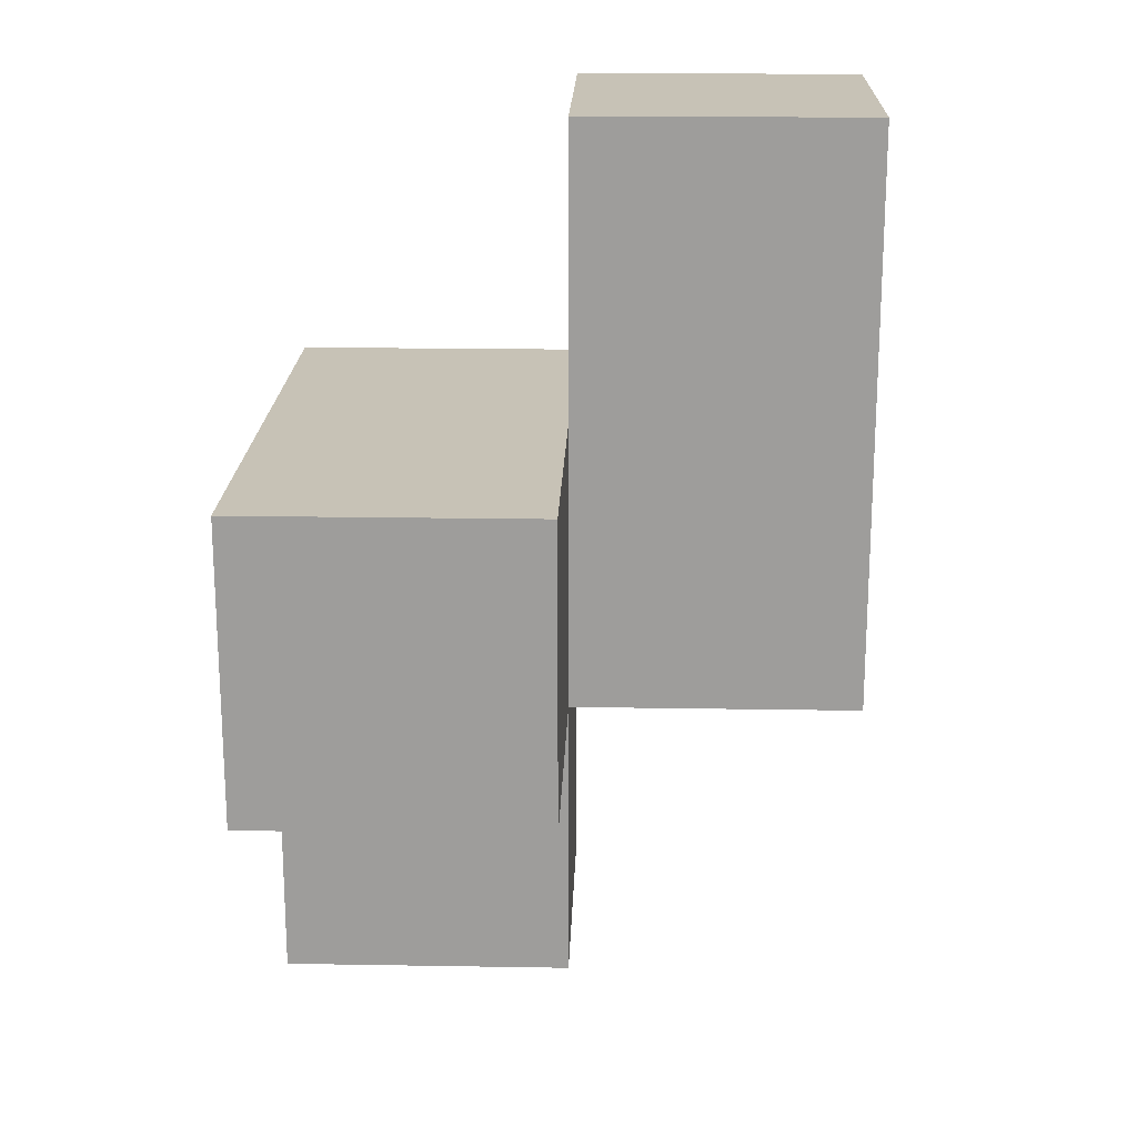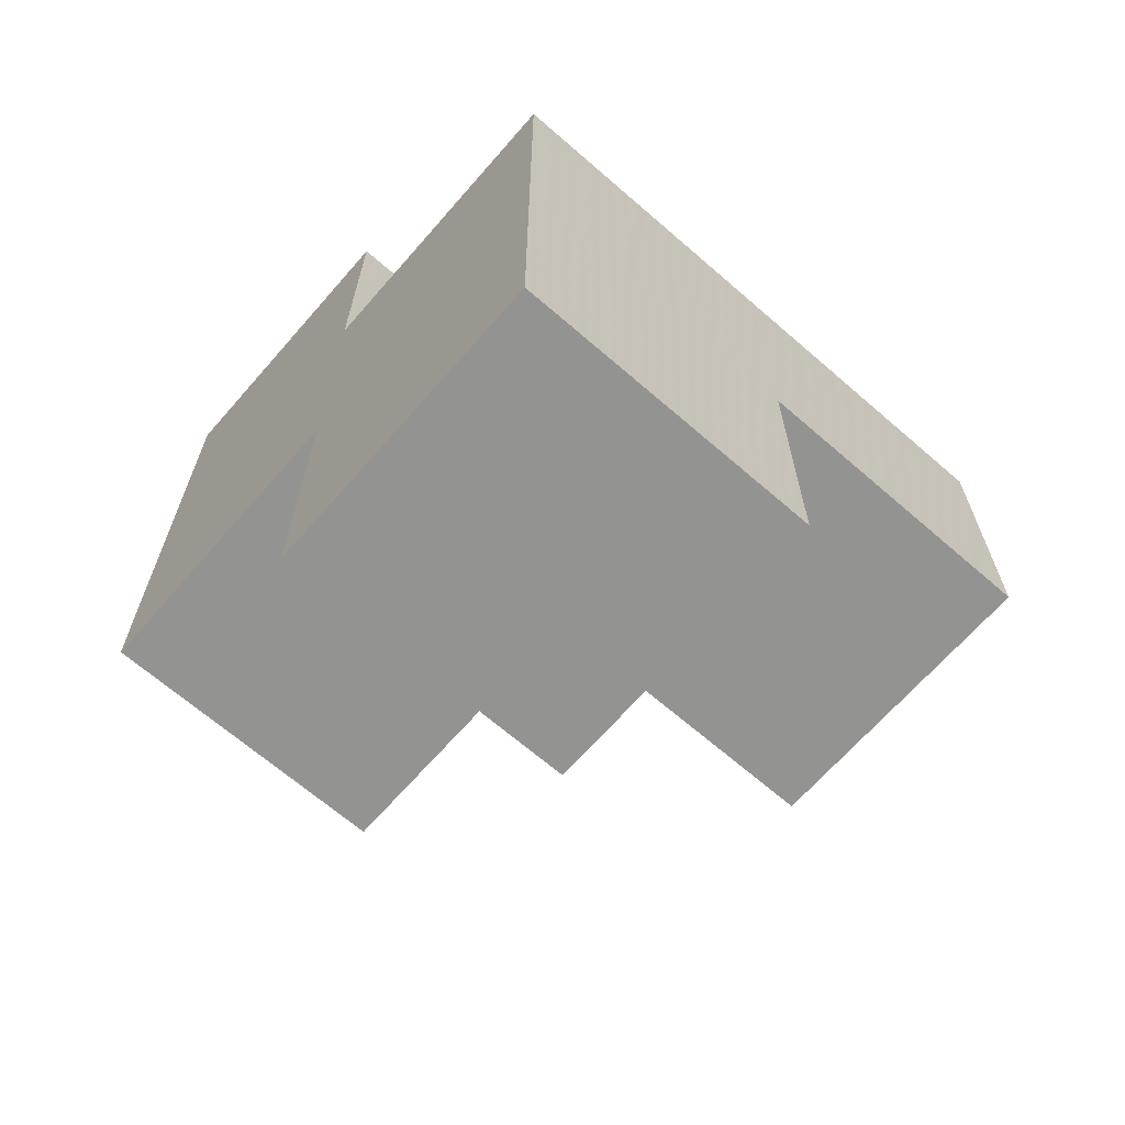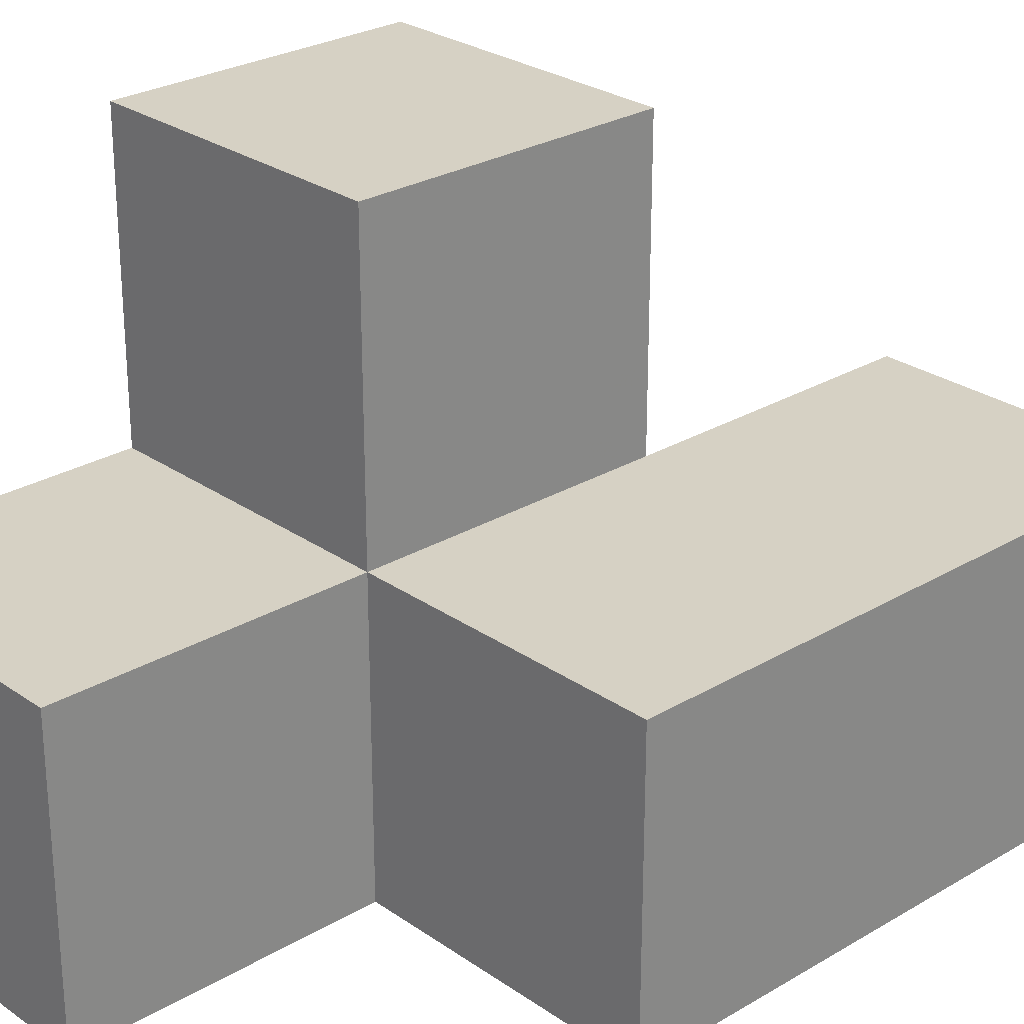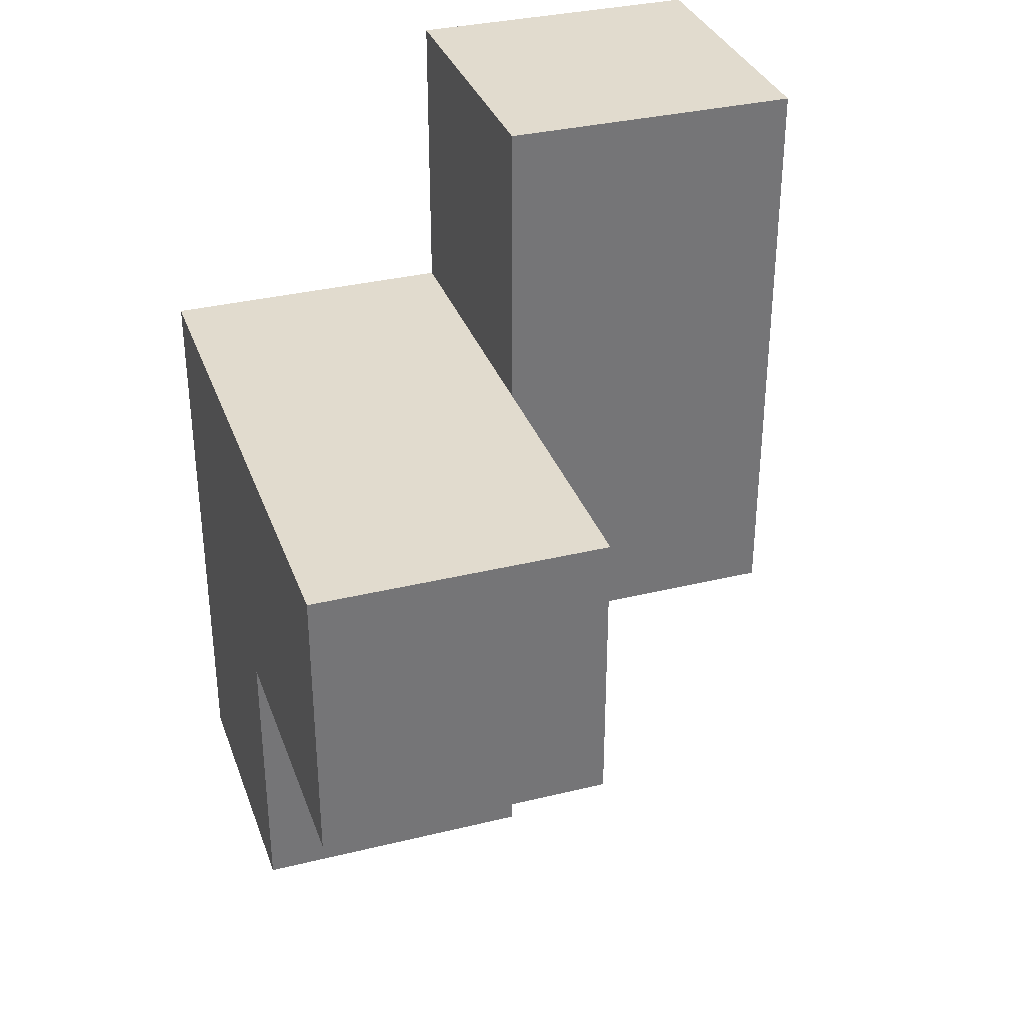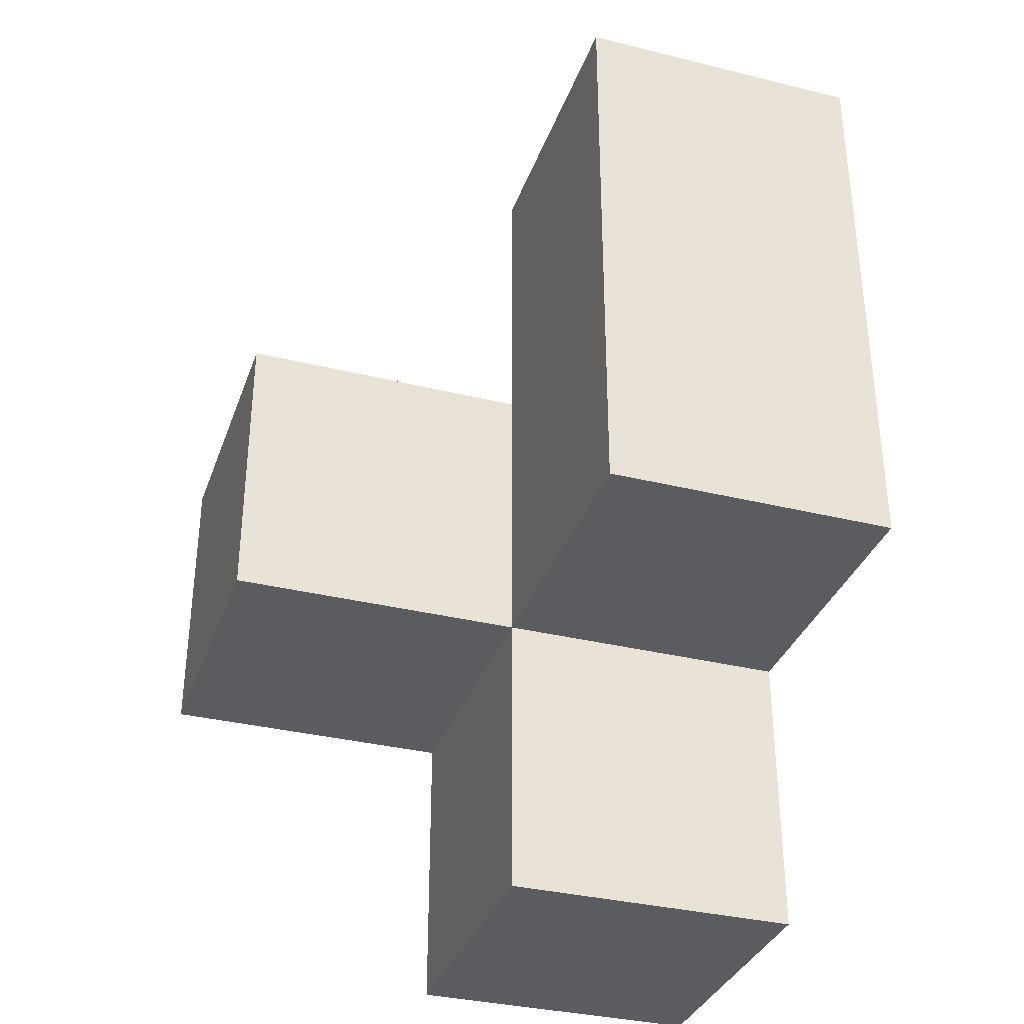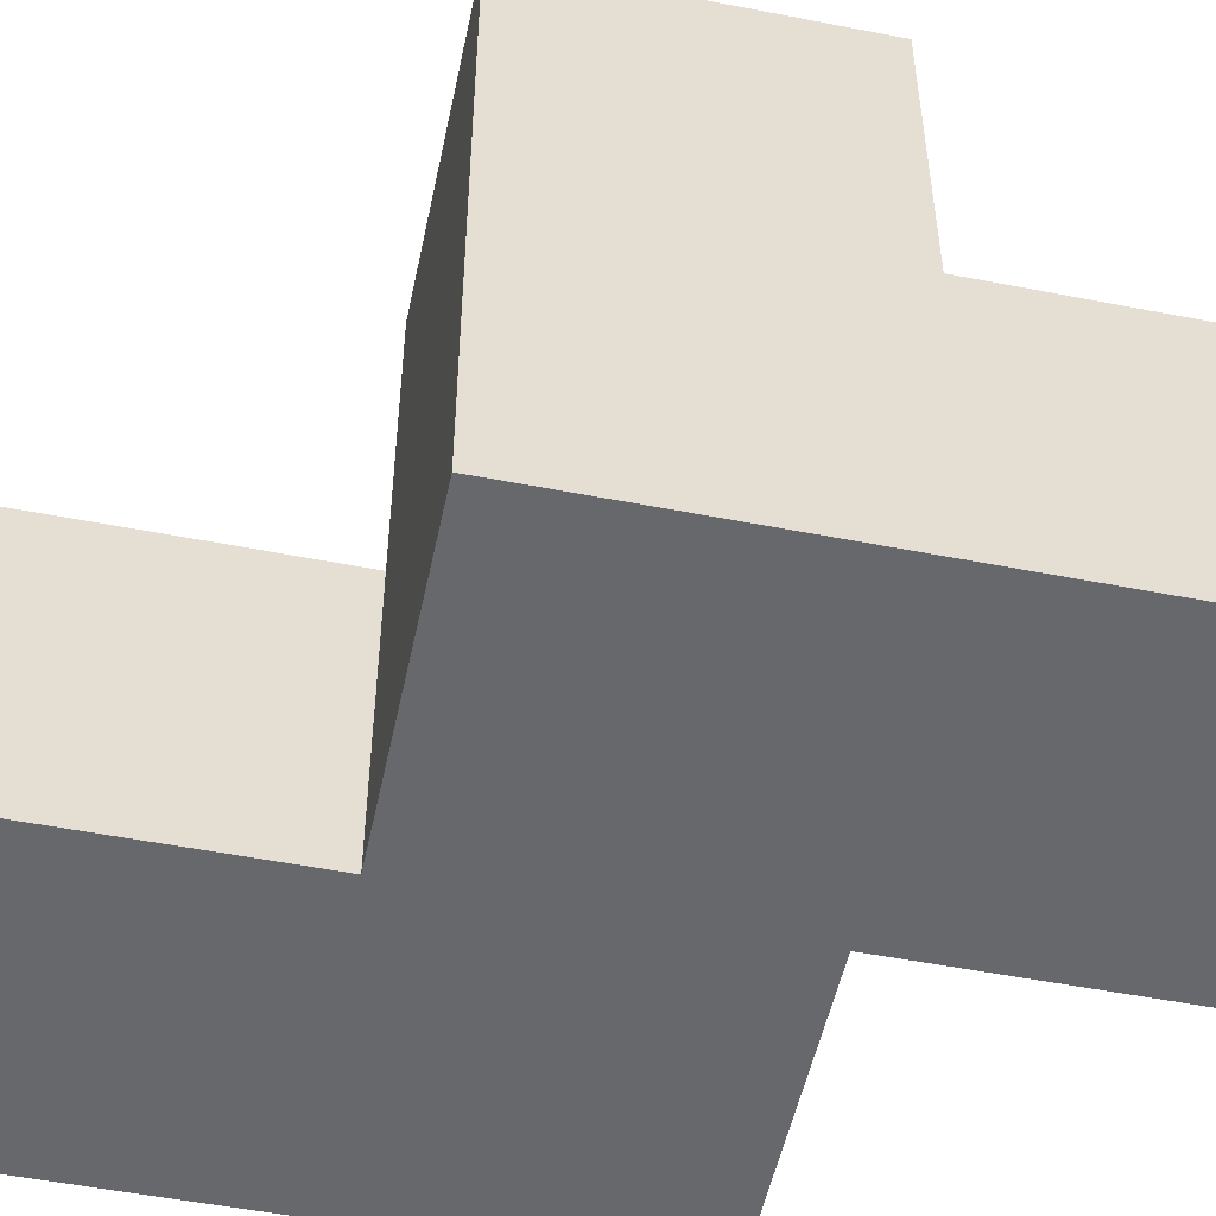
<metadata>
{"format":"obj","ext":"obj","renderer":"f3d","projection":"perspective","resolution":1024,"background":"white","views":[{"elev":19.3,"azim":-178.2,"up":"+Z"},{"elev":-66.7,"azim":48.9,"up":"+Z"},{"elev":26.7,"azim":-132.8,"up":"+Y"},{"elev":33.8,"azim":161.6,"up":"+Z"},{"elev":-34.4,"azim":-108.3,"up":"+Z"},{"elev":-52.4,"azim":78.1,"up":"+Y"}]}
</metadata>
<code>
v 2.011 0.0075 1.995
v 3.991 0.0075 1.005
v 2.011 0.9975 2.985
v 3.991 1.988 1.005
v 3.001 1.988 1.005
v 3.001 0.9975 1.995
v 3.991 0.9975 1.995
v 3.001 0.0075 2.985
v 3.001 0.0075 0.015
v 3.991 0.0075 0.015
v 2.011 0.0075 1.005
v 2.011 0.9975 1.995
v 3.001 0.9975 1.005
v 3.991 0.9975 1.005
v 3.001 0.0075 1.995
v 3.991 0.0075 1.995
v 2.011 0.0075 2.985
v 3.991 1.988 1.995
v 2.011 0.9975 1.005
v 3.001 0.9975 2.985
v 3.001 1.988 1.995
v 3.001 0.9975 0.015
v 3.991 0.9975 0.015
v 3.001 0.0075 1.005
f 15 16 6
f 7 6 16
f 24 2 15
f 16 15 2
f 2 14 16
f 7 16 14
f 10 9 23
f 22 23 9
f 9 10 24
f 2 24 10
f 23 22 14
f 13 14 22
f 22 9 13
f 24 13 9
f 10 23 2
f 14 2 23
f 24 11 13
f 19 13 11
f 11 24 1
f 15 1 24
f 13 19 6
f 12 6 19
f 19 11 12
f 1 12 11
f 14 13 4
f 5 4 13
f 6 7 21
f 18 21 7
f 4 5 18
f 21 18 5
f 5 13 21
f 6 21 13
f 14 4 7
f 18 7 4
f 17 8 3
f 20 3 8
f 1 15 17
f 8 17 15
f 6 12 20
f 3 20 12
f 12 1 3
f 17 3 1
f 15 6 8
f 20 8 6

</code>
